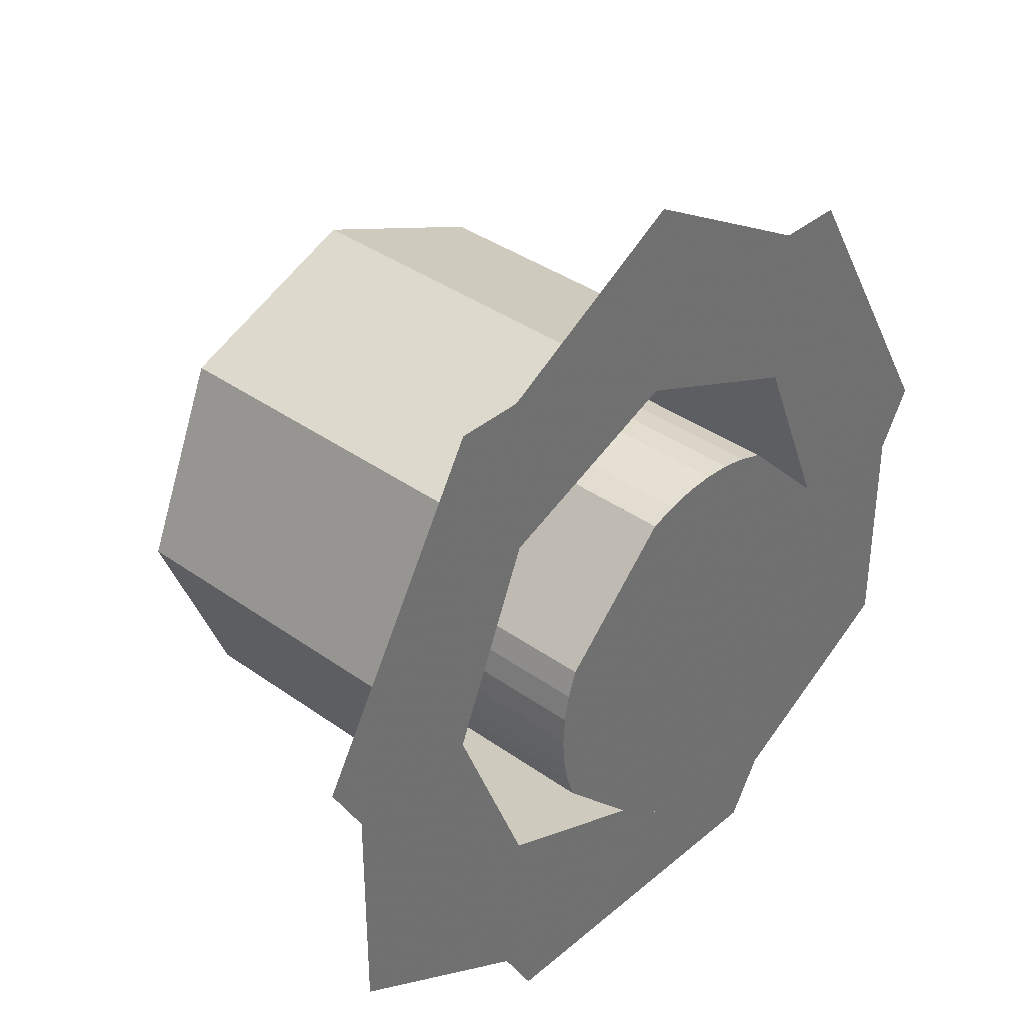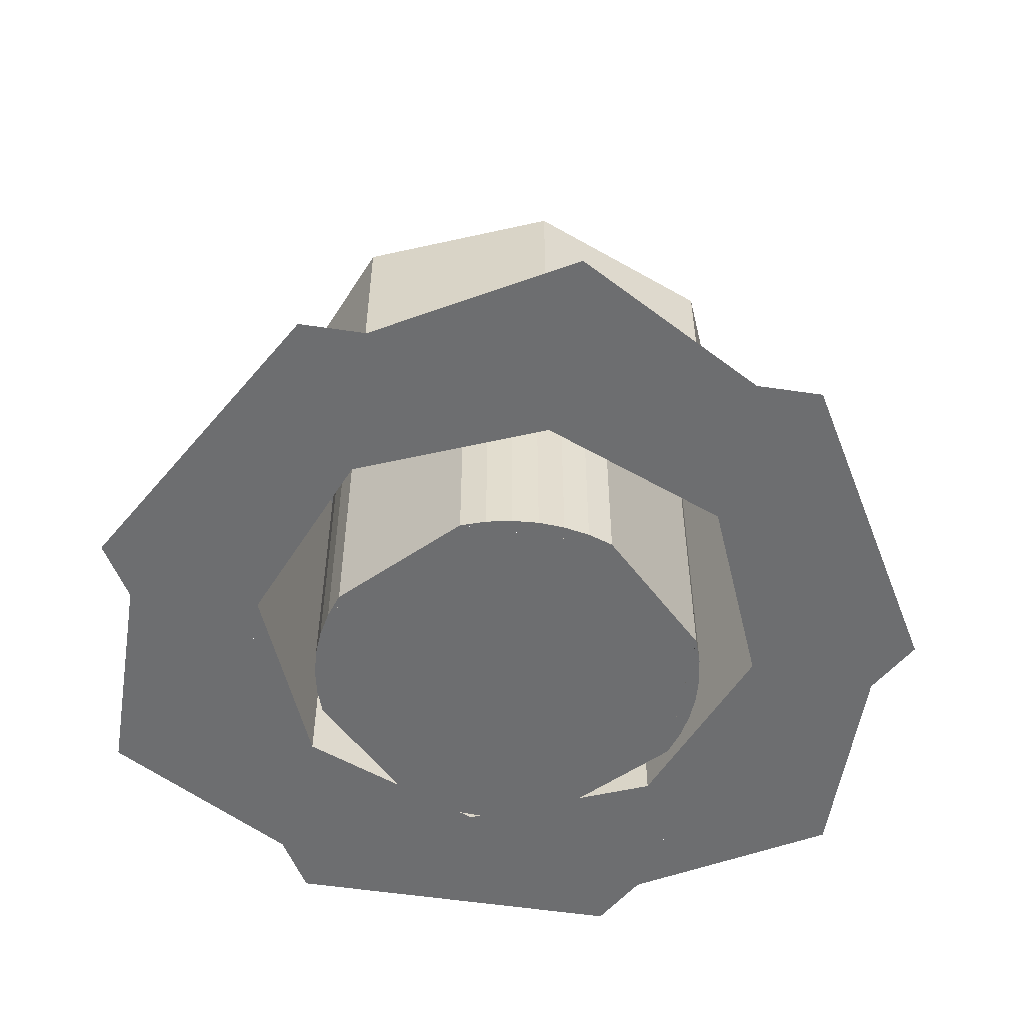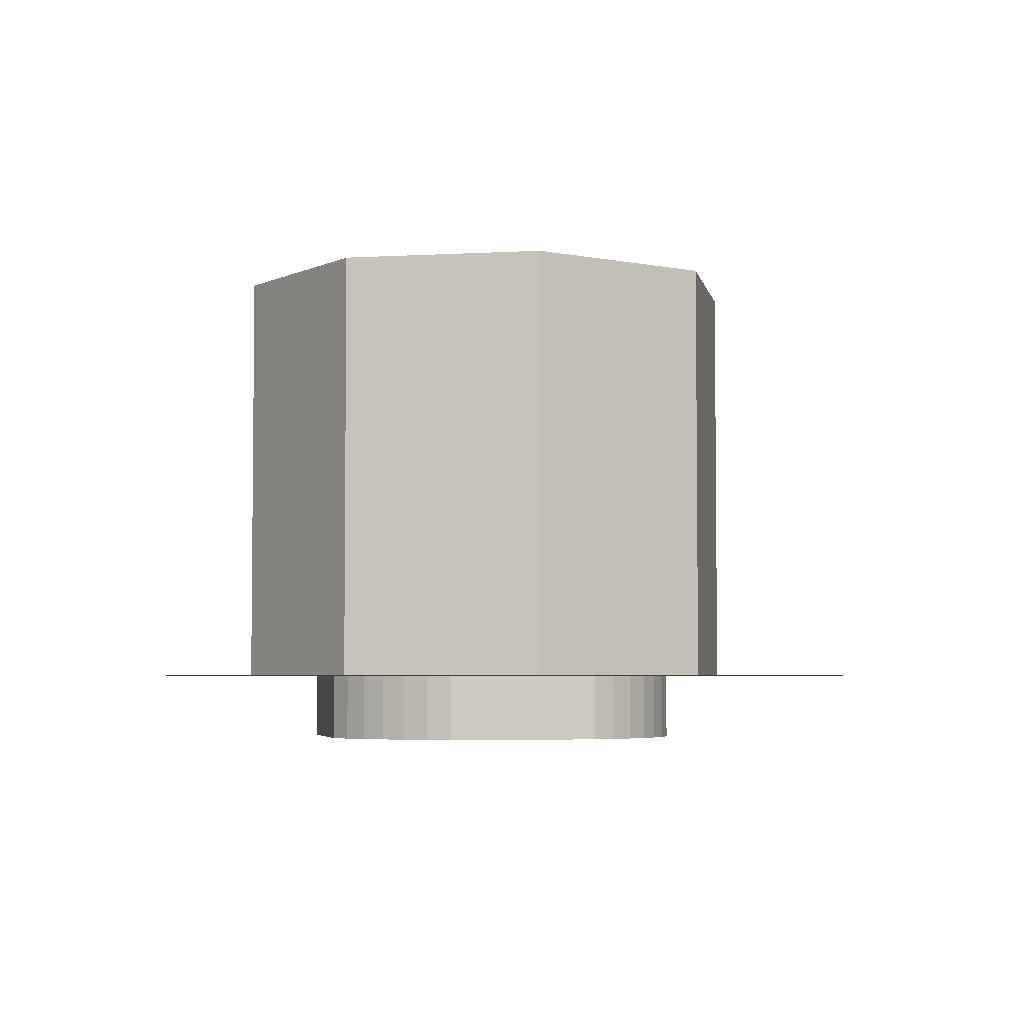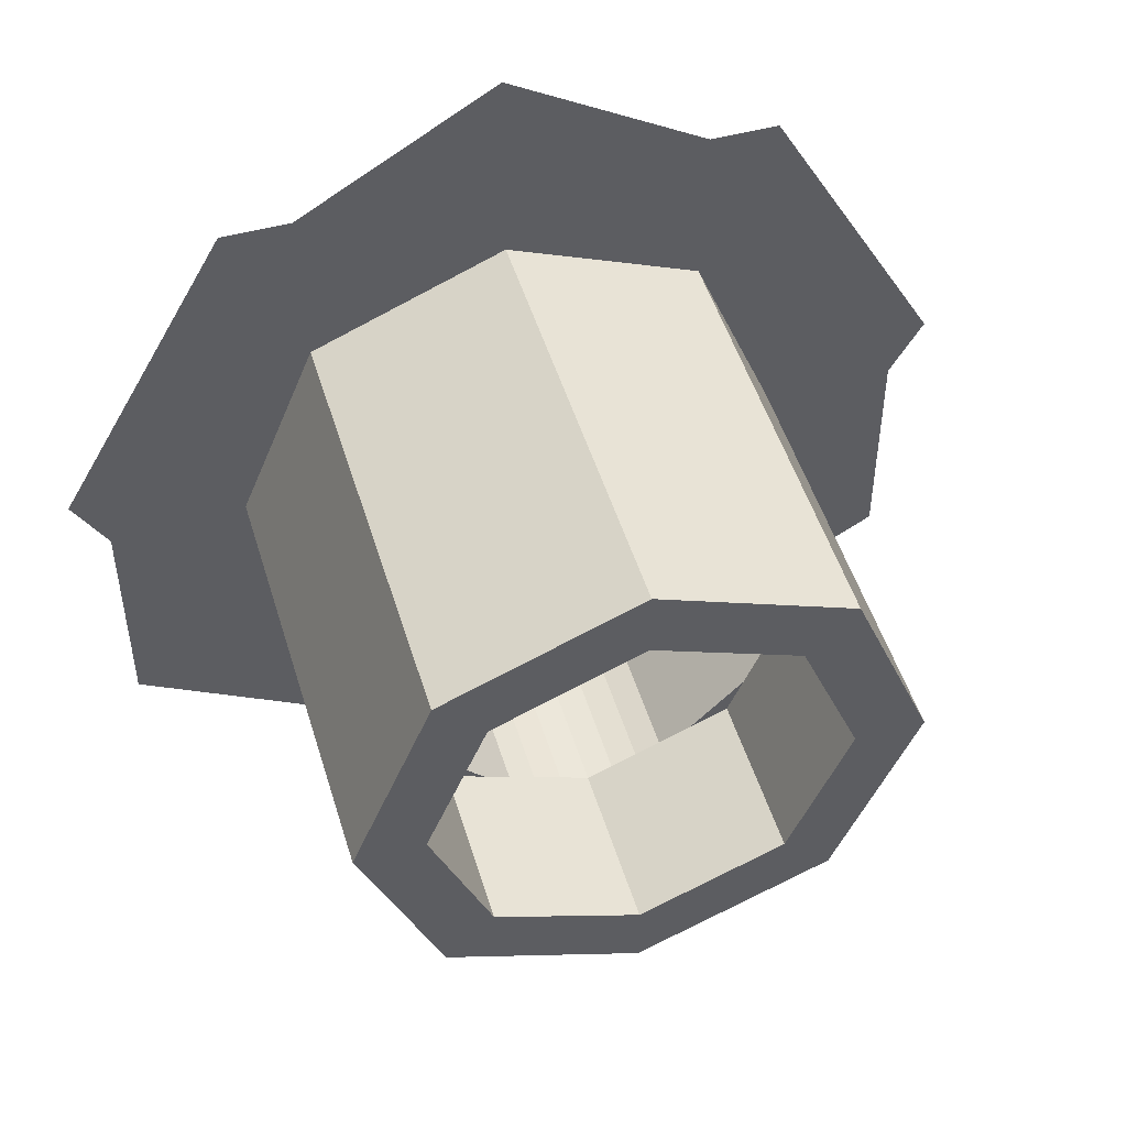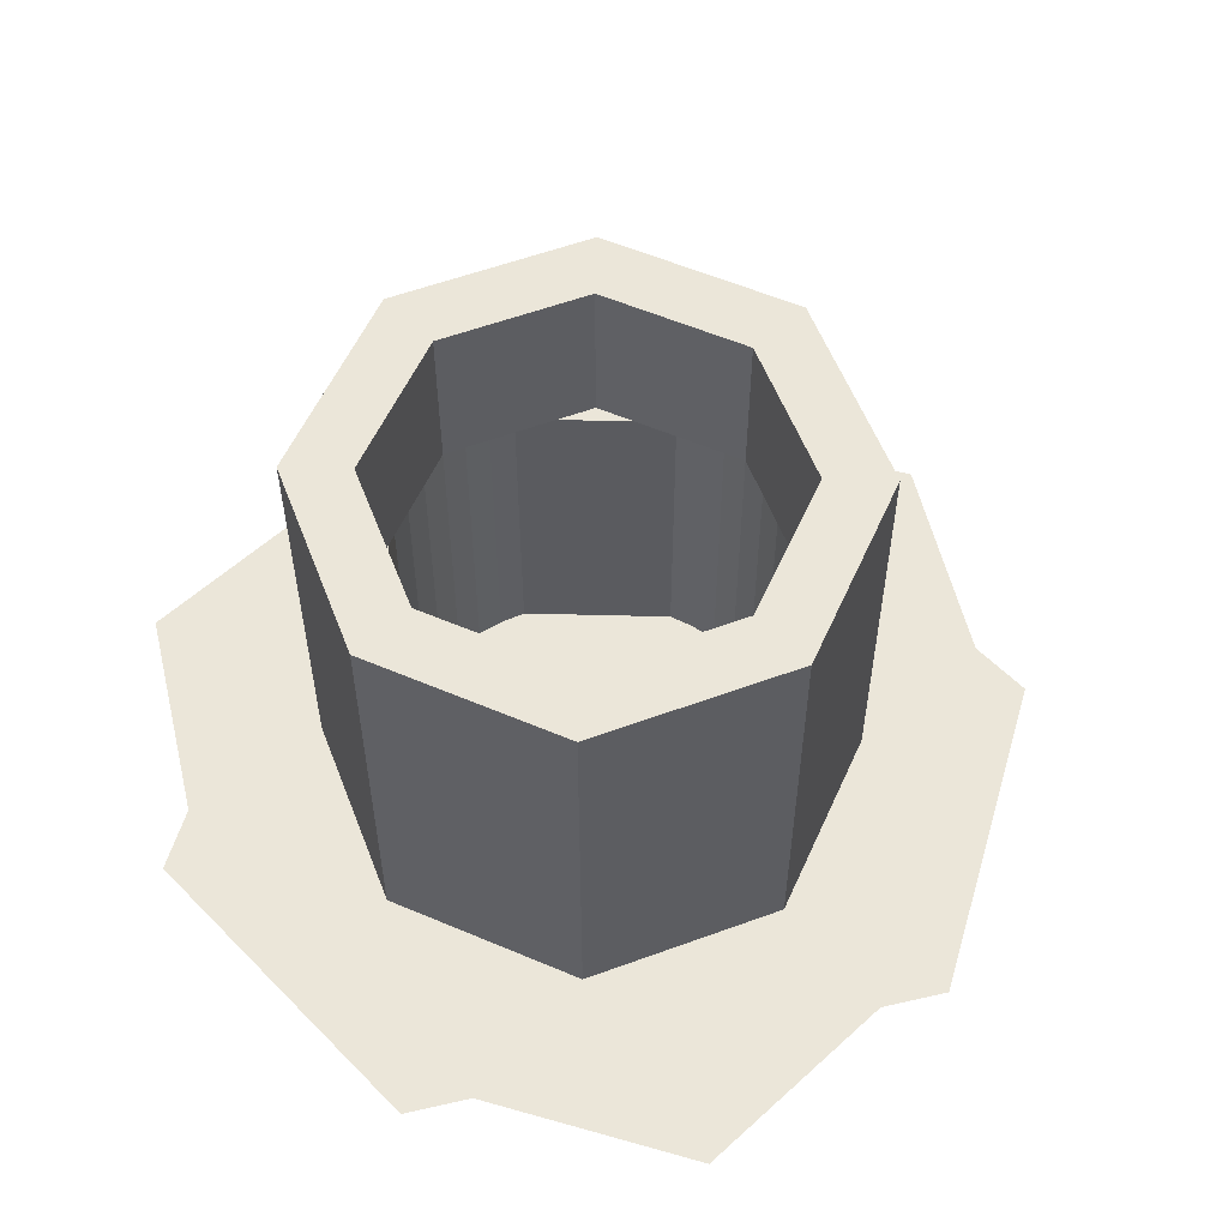
<metadata>
{"format":"obj","ext":"obj","renderer":"f3d","projection":"perspective","resolution":1024,"background":"white","views":[{"elev":37.1,"azim":-47.3,"up":"+Z"},{"elev":-54.2,"azim":-9.0,"up":"+Y"},{"elev":-4.2,"azim":-56.7,"up":"+Y"},{"elev":49.5,"azim":163.3,"up":"+Z"},{"elev":56.6,"azim":-133.5,"up":"+Y"}]}
</metadata>
<code>
v 0.2828 0.05 0.2828
v 0 0.05 0.4
v 0 0.7 0.4
v 0.2828 0.7 0.2828
v 0.4 0.05 0
v 0.2828 0.05 0.2828
v 0.2828 0.7 0.2828
v 0.4 0.7 0
v 0.2828 0.05 -0.2828
v 0.4 0.05 0
v 0.4 0.7 0
v 0.2828 0.7 -0.2828
v 0 0.05 -0.4
v 0.2828 0.05 -0.2828
v 0.2828 0.7 -0.2828
v 0 0.7 -0.4
v -0.2828 0.05 -0.2828
v 0 0.05 -0.4
v 0 0.7 -0.4
v -0.2828 0.7 -0.2828
v -0.4 0.05 0
v -0.2828 0.05 -0.2828
v -0.2828 0.7 -0.2828
v -0.4 0.7 0
v -0.2828 0.05 0.2828
v -0.4 0.05 0
v -0.4 0.7 0
v -0.2828 0.7 0.2828
v 0 0.05 0.4
v -0.2828 0.05 0.2828
v -0.2828 0.7 0.2828
v 0 0.7 0.4
v -0.4 0.05 0.4
v -0.2828 0.05 0.2828
v 0 0.05 0.4
v -0.4 0.05 0.4
v -0.4 0.05 0
v -0.2828 0.05 0.2828
v -0.4 0.05 -0.4
v -0.2828 0.05 -0.2828
v -0.4 0.05 0
v -0.4 0.05 -0.4
v 0 0.05 -0.4
v -0.2828 0.05 -0.2828
v 0.4 0.05 -0.4
v 0.2828 0.05 -0.2828
v 0 0.05 -0.4
v 0.4 0.05 -0.4
v 0.4 0.05 0
v 0.2828 0.05 -0.2828
v 0.4 0.05 0.4
v 0.2828 0.05 0.2828
v 0.4 0.05 0
v 0.4 0.05 0.4
v 0 0.05 0.4
v 0.2828 0.05 0.2828
v 0.2121 0.7 0.2121
v 0 0.7 0.3
v 0 0.45 0.3
v 0.2121 0.45 0.2121
v 0.3 0.7 0
v 0.2121 0.7 0.2121
v 0.2121 0.45 0.2121
v 0.3 0.45 0
v 0.2121 0.7 -0.2121
v 0.3 0.7 0
v 0.3 0.45 0
v 0.2121 0.45 -0.2121
v 0 0.7 -0.3
v 0.2121 0.7 -0.2121
v 0.2121 0.45 -0.2121
v 0 0.45 -0.3
v -0.2121 0.7 -0.2121
v 0 0.7 -0.3
v 0 0.45 -0.3
v -0.2121 0.45 -0.2121
v -0.3 0.7 0
v -0.2121 0.7 -0.2121
v -0.2121 0.45 -0.2121
v -0.3 0.45 0
v -0.2121 0.7 0.2121
v -0.3 0.7 0
v -0.3 0.45 0
v -0.2121 0.45 0.2121
v 0 0.7 0.3
v -0.2121 0.7 0.2121
v -0.2121 0.45 0.2121
v 0 0.45 0.3
v 0.2898 -0.05 0.07765
v 0.2898 0.45 0.07765
v 0.2772 0.45 0.1148
v 0.2772 -0.05 0.1148
v 0.2974 -0.05 0.03916
v 0.2974 0.45 0.03916
v 0.2898 0.45 0.07765
v 0.2898 -0.05 0.07765
v 0.3 -0.05 -2e-06
v 0.3 0.45 -2e-06
v 0.2974 0.45 0.03916
v 0.2974 -0.05 0.03916
v 0.2974 -0.05 -0.03916
v 0.2974 0.45 -0.03916
v 0.3 0.45 -2e-06
v 0.3 -0.05 -2e-06
v 0.2898 -0.05 -0.07765
v 0.2898 0.45 -0.07765
v 0.2974 0.45 -0.03916
v 0.2974 -0.05 -0.03916
v 0.2772 -0.05 -0.1148
v 0.2772 0.45 -0.1148
v 0.2898 0.45 -0.07765
v 0.2898 -0.05 -0.07765
v 0.07765 -0.05 -0.2898
v 0.07765 0.45 -0.2898
v 0.1148 0.45 -0.2772
v 0.1148 -0.05 -0.2772
v 0.03916 -0.05 -0.2974
v 0.03916 0.45 -0.2974
v 0.07765 0.45 -0.2898
v 0.07765 -0.05 -0.2898
v -2e-06 -0.05 -0.3
v -2e-06 0.45 -0.3
v 0.03916 0.45 -0.2974
v 0.03916 -0.05 -0.2974
v -0.03916 -0.05 -0.2974
v -0.03916 0.45 -0.2974
v -2e-06 0.45 -0.3
v -2e-06 -0.05 -0.3
v -0.07765 -0.05 -0.2898
v -0.07765 0.45 -0.2898
v -0.03916 0.45 -0.2974
v -0.03916 -0.05 -0.2974
v -0.1148 -0.05 -0.2772
v -0.1148 0.45 -0.2772
v -0.07765 0.45 -0.2898
v -0.07765 -0.05 -0.2898
v -0.2898 -0.05 -0.07765
v -0.2898 0.45 -0.07765
v -0.2772 0.45 -0.1148
v -0.2772 -0.05 -0.1148
v -0.2974 -0.05 -0.03916
v -0.2974 0.45 -0.03916
v -0.2898 0.45 -0.07765
v -0.2898 -0.05 -0.07765
v -0.3 -0.05 2e-06
v -0.3 0.45 2e-06
v -0.2974 0.45 -0.03916
v -0.2974 -0.05 -0.03916
v -0.2974 -0.05 0.03916
v -0.2974 0.45 0.03916
v -0.3 0.45 2e-06
v -0.3 -0.05 2e-06
v -0.2898 -0.05 0.07765
v -0.2898 0.45 0.07765
v -0.2974 0.45 0.03916
v -0.2974 -0.05 0.03916
v -0.2772 -0.05 0.1148
v -0.2772 0.45 0.1148
v -0.2898 0.45 0.07765
v -0.2898 -0.05 0.07765
v -0.07765 -0.05 0.2898
v -0.07765 0.45 0.2898
v -0.1148 0.45 0.2772
v -0.1148 -0.05 0.2772
v -0.03916 -0.05 0.2974
v -0.03916 0.45 0.2974
v -0.07765 0.45 0.2898
v -0.07765 -0.05 0.2898
v 2e-06 -0.05 0.3
v 2e-06 0.45 0.3
v -0.03916 0.45 0.2974
v -0.03916 -0.05 0.2974
v 0.03916 -0.05 0.2974
v 0.03916 0.45 0.2974
v 2e-06 0.45 0.3
v 2e-06 -0.05 0.3
v 0.07765 -0.05 0.2898
v 0.07765 0.45 0.2898
v 0.03916 0.45 0.2974
v 0.03916 -0.05 0.2974
v 0.1148 -0.05 0.2772
v 0.1148 0.45 0.2772
v 0.07765 0.45 0.2898
v 0.07765 -0.05 0.2898
v 0.1148 0.45 0.2772
v 0.2772 0.45 0.1148
v 0.2598 0.45 0.15
v 0.15 0.45 0.2598
v 0.15 0.45 0.2598
v 0.2598 0.45 0.15
v 0.238 0.45 0.1826
v 0.1826 0.45 0.238
v 0.1826 0.45 0.238
v 0.238 0.45 0.1826
v 0.2121 0.45 0.2121
v 0.2772 0.45 0.1148
v 0.2772 -0.05 0.1148
v 0.1148 -0.05 0.2772
v 0.1148 0.45 0.2772
v 0.2772 0.45 -0.1148
v 0.1148 0.45 -0.2772
v 0.15 0.45 -0.2598
v 0.2598 0.45 -0.15
v 0.2598 0.45 -0.15
v 0.15 0.45 -0.2598
v 0.1826 0.45 -0.238
v 0.238 0.45 -0.1826
v 0.238 0.45 -0.1826
v 0.1826 0.45 -0.238
v 0.2121 0.45 -0.2121
v 0.1148 0.45 -0.2772
v 0.1148 -0.05 -0.2772
v 0.2772 -0.05 -0.1148
v 0.2772 0.45 -0.1148
v -0.1148 0.45 -0.2772
v -0.2772 0.45 -0.1148
v -0.2598 0.45 -0.15
v -0.15 0.45 -0.2598
v -0.15 0.45 -0.2598
v -0.2598 0.45 -0.15
v -0.238 0.45 -0.1826
v -0.1826 0.45 -0.238
v -0.1826 0.45 -0.238
v -0.238 0.45 -0.1826
v -0.2121 0.45 -0.2121
v -0.2772 0.45 -0.1148
v -0.2772 -0.05 -0.1148
v -0.1148 -0.05 -0.2772
v -0.1148 0.45 -0.2772
v -0.2772 0.45 0.1148
v -0.1148 0.45 0.2772
v -0.15 0.45 0.2598
v -0.2598 0.45 0.15
v -0.2598 0.45 0.15
v -0.15 0.45 0.2598
v -0.1826 0.45 0.238
v -0.238 0.45 0.1826
v -0.238 0.45 0.1826
v -0.1826 0.45 0.238
v -0.2121 0.45 0.2121
v -0.2772 -0.05 0.1148
v -0.1148 -0.05 0.2772
v 0.1148 -0.05 0.2772
v 0 -0.05 0
v 0.1148 -0.05 0.2772
v 0.2772 -0.05 0.1148
v 0.2772 -0.05 -0.1148
v 0 -0.05 0
v 0.2772 -0.05 -0.1148
v 0.1148 -0.05 -0.2772
v -0.1148 -0.05 -0.2772
v 0 -0.05 0
v -0.1148 -0.05 -0.2772
v -0.2772 -0.05 -0.1148
v -0.2772 -0.05 0.1148
v 0 -0.05 0
v -0.1148 0.45 0.2772
v -0.1148 -0.05 0.2772
v -0.2772 -0.05 0.1148
v -0.2772 0.45 0.1148
v 0.2772 -0.05 0.1148
v 0.2772 -0.05 -0.1148
v 0.2898 -0.05 -0.07765
v 0.2898 -0.05 0.07765
v 0.2898 -0.05 0.07765
v 0.2898 -0.05 -0.07765
v 0.2974 -0.05 -0.03916
v 0.2974 -0.05 0.03916
v 0.2974 -0.05 0.03916
v 0.2974 -0.05 -0.03916
v 0.3 -0.05 2e-06
v 0.1148 -0.05 -0.2772
v -0.1148 -0.05 -0.2772
v -0.07765 -0.05 -0.2898
v 0.07765 -0.05 -0.2898
v 0.07765 -0.05 -0.2898
v -0.07765 -0.05 -0.2898
v -0.03916 -0.05 -0.2974
v 0.03916 -0.05 -0.2974
v 0.03916 -0.05 -0.2974
v -0.03916 -0.05 -0.2974
v 2e-06 -0.05 -0.3
v -0.2772 -0.05 -0.1148
v -0.2772 -0.05 0.1148
v -0.2898 -0.05 0.07765
v -0.2898 -0.05 -0.07765
v -0.2898 -0.05 -0.07765
v -0.2898 -0.05 0.07765
v -0.2974 -0.05 0.03916
v -0.2974 -0.05 -0.03916
v -0.2974 -0.05 -0.03916
v -0.2974 -0.05 0.03916
v -0.3 -0.05 -2e-06
v -0.1148 -0.05 0.2772
v 0.1148 -0.05 0.2772
v 0.07765 -0.05 0.2898
v -0.07765 -0.05 0.2898
v -0.07765 -0.05 0.2898
v 0.07765 -0.05 0.2898
v 0.03916 -0.05 0.2974
v -0.03916 -0.05 0.2974
v -0.03916 -0.05 0.2974
v 0.03916 -0.05 0.2974
v -2e-06 -0.05 0.3
v 0.4 0.7 0
v 0.2828 0.7 0.2828
v 0.2121 0.7 0.2121
v 0.3 0.7 0
v 0.2828 0.7 0.2828
v 0 0.7 0.4
v 0 0.7 0.3
v 0.2121 0.7 0.2121
v 0 0.7 0.4
v -0.2828 0.7 0.2828
v -0.2121 0.7 0.2121
v 0 0.7 0.3
v -0.2828 0.7 0.2828
v -0.4 0.7 0
v -0.3 0.7 0
v -0.2121 0.7 0.2121
v -0.4 0.7 0
v -0.2828 0.7 -0.2828
v -0.2121 0.7 -0.2121
v -0.3 0.7 0
v -0.2828 0.7 -0.2828
v 0 0.7 -0.4
v 0 0.7 -0.3
v -0.2121 0.7 -0.2121
v 0 0.7 -0.4
v 0.2828 0.7 -0.2828
v 0.2121 0.7 -0.2121
v 0 0.7 -0.3
v 0.2828 0.7 -0.2828
v 0.4 0.7 0
v 0.3 0.7 0
v 0.2121 0.7 -0.2121
v -0.2598 0.05 -0.6
v 0.3098 0.05 -0.5134
v 0.2598 0.05 -0.6
v 0.3098 0.05 -0.5134
v -0.2598 0.05 -0.6
v -0.1732 0.05 -0.4
v 0.2414 0.05 -0.4
v 0.5996 0.05 -0.3462
v 0.3098 0.05 -0.5134
v 0.4 0.05 -0.4
v 0.2414 0.05 -0.4
v 0.4 0.05 -0.4
v 0.3098 0.05 -0.5134
v 0.4 0.05 -0.4
v 0.4 0.05 -0.2309
v 0.5996 0.05 -0.3462
v -0.2414 0.05 -0.4
v -0.1732 0.05 -0.4
v -0.2598 0.05 -0.6
v -0.3098 0.05 -0.5134
v -0.3098 0.05 -0.5134
v -0.5996 0.05 -0.3462
v -0.4 0.05 -0.4
v -0.4 0.05 -0.2309
v -0.4 0.05 -0.4
v -0.5996 0.05 -0.3462
v -0.4 0.05 -0.4
v -0.2414 0.05 -0.4
v -0.3098 0.05 -0.5134
v -0.4 0.05 -0.0077
v -0.4 0.05 -0.2309
v -0.5996 0.05 -0.3462
v -0.5996 0.05 -0.01155
v -0.3897 0.05 0.525
v -0.4 0.05 0.4
v -0.5996 0.05 -0.01155
v -0.6495 0.05 0.075
v -0.2969 0.05 0.4
v -0.4 0.05 0.4
v -0.3897 0.05 0.525
v -0.5996 0.05 -0.01155
v -0.4 0.05 0.4
v -0.4 0.05 -0.0077
v -0.2208 0.05 0.4
v -0.2969 0.05 0.4
v -0.3897 0.05 0.525
v -0.2898 0.05 0.525
v 0 0.05 0.4
v -0.2208 0.05 0.4
v -0.2898 0.05 0.525
v 0 0.05 0.6923
v 0 0.05 0.6923
v 0.2898 0.05 0.525
v 0.2208 0.05 0.4
v 0 0.05 0.4
v 0.4 0.05 0.4
v 0.2208 0.05 0.4
v 0.2898 0.05 0.525
v 0.3897 0.05 0.525
v 0.3897 0.05 0.525
v 0.6495 0.05 0.075
v 0.4 0.05 0.4
v 0.6495 0.05 0.075
v 0.4 0.05 0.0462
v 0.4 0.05 0.4
v 0.4 0.05 -0.0077
v 0.4 0.05 0.0462
v 0.6495 0.05 0.075
v 0.5996 0.05 -0.01155
v 0.5996 0.05 -0.01155
v 0.5996 0.05 -0.3462
v 0.4 0.05 -0.2309
v 0.4 0.05 -0.0077
g mesh7399420
f 1 3 2
f 3 1 4
f 5 7 6
f 7 5 8
f 9 11 10
f 11 9 12
f 13 15 14
f 15 13 16
f 17 19 18
f 19 17 20
f 21 23 22
f 23 21 24
f 25 27 26
f 27 25 28
f 29 31 30
f 31 29 32
g mesh7399424
f 33 35 34
f 36 38 37
f 39 41 40
f 42 44 43
f 45 47 46
f 48 50 49
f 51 53 52
f 54 56 55
g mesh7399426
f 57 59 58
f 59 57 60
f 61 63 62
f 63 61 64
f 65 67 66
f 67 65 68
f 69 71 70
f 71 69 72
f 73 75 74
f 75 73 76
f 77 79 78
f 79 77 80
f 81 83 82
f 83 81 84
f 85 87 86
f 87 85 88
g mesh7399428
f 89 91 90
f 91 89 92
f 93 95 94
f 95 93 96
f 97 99 98
f 99 97 100
f 101 103 102
f 103 101 104
f 105 107 106
f 107 105 108
f 109 111 110
f 111 109 112
g mesh7399430
f 113 115 114
f 115 113 116
f 117 119 118
f 119 117 120
f 121 123 122
f 123 121 124
f 125 127 126
f 127 125 128
f 129 131 130
f 131 129 132
f 133 135 134
f 135 133 136
g mesh7399432
f 137 139 138
f 139 137 140
f 141 143 142
f 143 141 144
f 145 147 146
f 147 145 148
f 149 151 150
f 151 149 152
f 153 155 154
f 155 153 156
f 157 159 158
f 159 157 160
g mesh7399434
f 161 163 162
f 163 161 164
f 165 167 166
f 167 165 168
f 169 171 170
f 171 169 172
f 173 175 174
f 175 173 176
f 177 179 178
f 179 177 180
f 181 183 182
f 183 181 184
g mesh7399438
f 185 187 186
f 187 185 188
f 189 191 190
f 191 189 192
f 193 195 194
f 196 197 198
f 198 199 196
g mesh7399441
f 200 202 201
f 202 200 203
f 204 206 205
f 206 204 207
f 208 210 209
f 211 212 213
f 213 214 211
g mesh7399444
f 215 217 216
f 217 215 218
f 219 221 220
f 221 219 222
f 223 225 224
f 226 227 228
f 228 229 226
g mesh7399447
f 230 232 231
f 232 230 233
f 234 236 235
f 236 234 237
f 238 240 239
f 241 242 243
f 243 244 241
f 245 246 247
f 247 248 245
f 249 250 251
f 251 252 249
f 253 254 255
f 255 256 253
f 257 258 259
f 259 260 257
g mesh7399449
f 261 263 262
f 263 261 264
f 265 267 266
f 267 265 268
f 269 271 270
g mesh7399451
f 272 274 273
f 274 272 275
f 276 278 277
f 278 276 279
f 280 282 281
g mesh7399453
f 283 285 284
f 285 283 286
f 287 289 288
f 289 287 290
f 291 293 292
g mesh7399455
f 294 296 295
f 296 294 297
f 298 300 299
f 300 298 301
f 302 304 303
g mesh7399457
f 305 307 306
f 307 305 308
f 309 311 310
f 311 309 312
f 313 315 314
f 315 313 316
f 317 319 318
f 319 317 320
f 321 323 322
f 323 321 324
f 325 327 326
f 327 325 328
f 329 331 330
f 331 329 332
f 333 335 334
f 335 333 336
f 337 338 339
f 340 341 342
f 342 343 340
f 344 345 346
f 347 348 349
f 350 351 352
f 353 354 355
f 355 356 353
f 357 358 359
f 360 361 362
f 363 364 365
f 366 367 368
f 368 369 366
f 370 371 372
f 372 373 370
f 374 375 376
f 377 378 379
f 380 381 382
f 382 383 380
f 384 385 386
f 386 387 384
f 388 389 390
f 390 391 388
f 392 393 394
f 394 395 392
f 396 397 398
f 399 400 401
f 402 403 404
f 404 405 402
f 406 407 408
f 408 409 406

</code>
